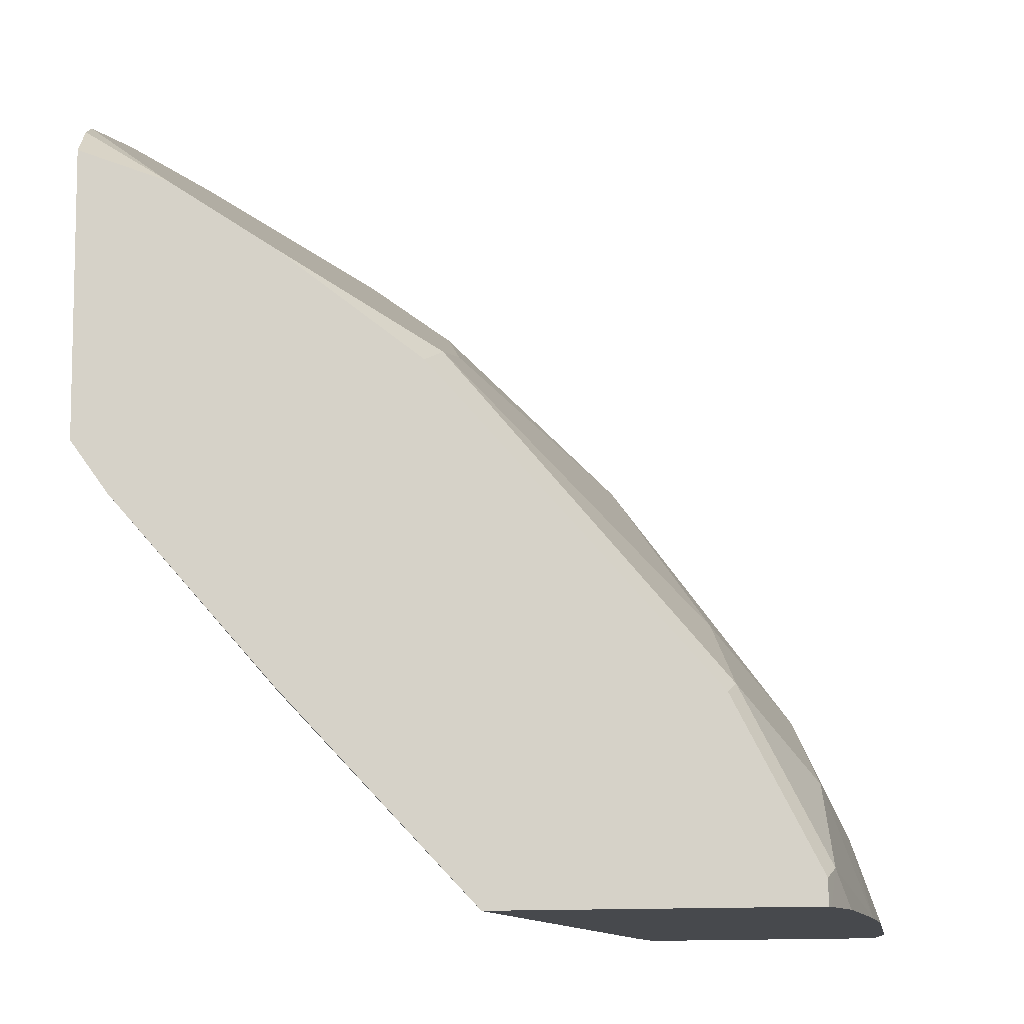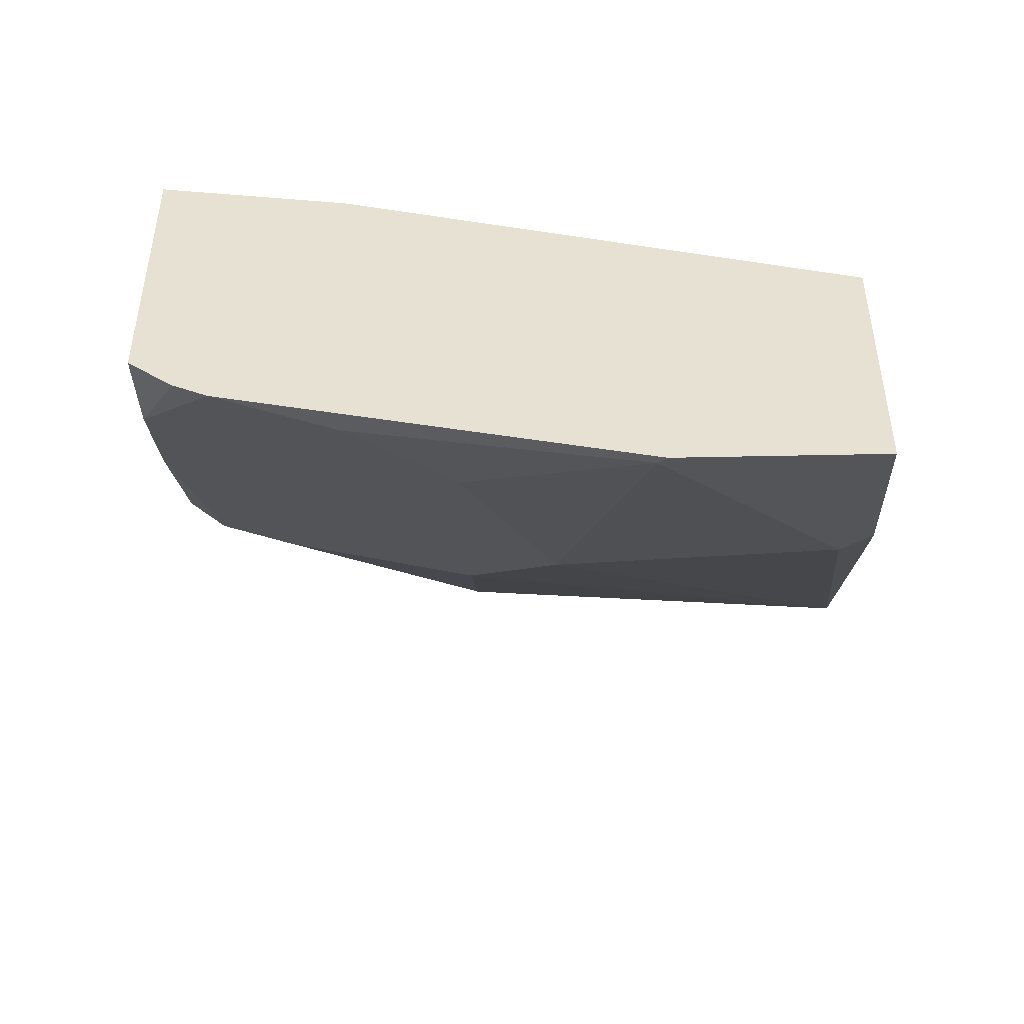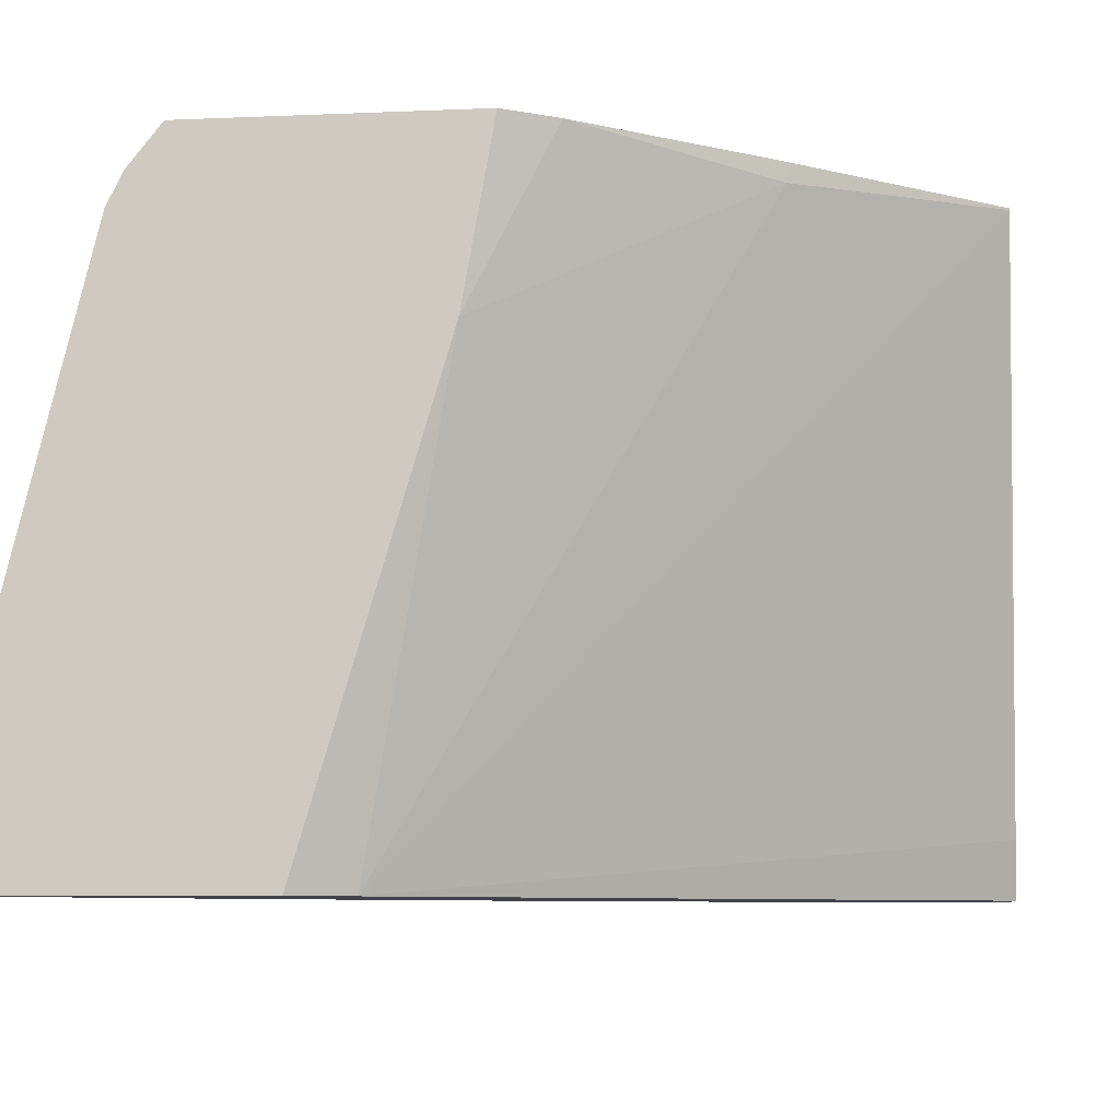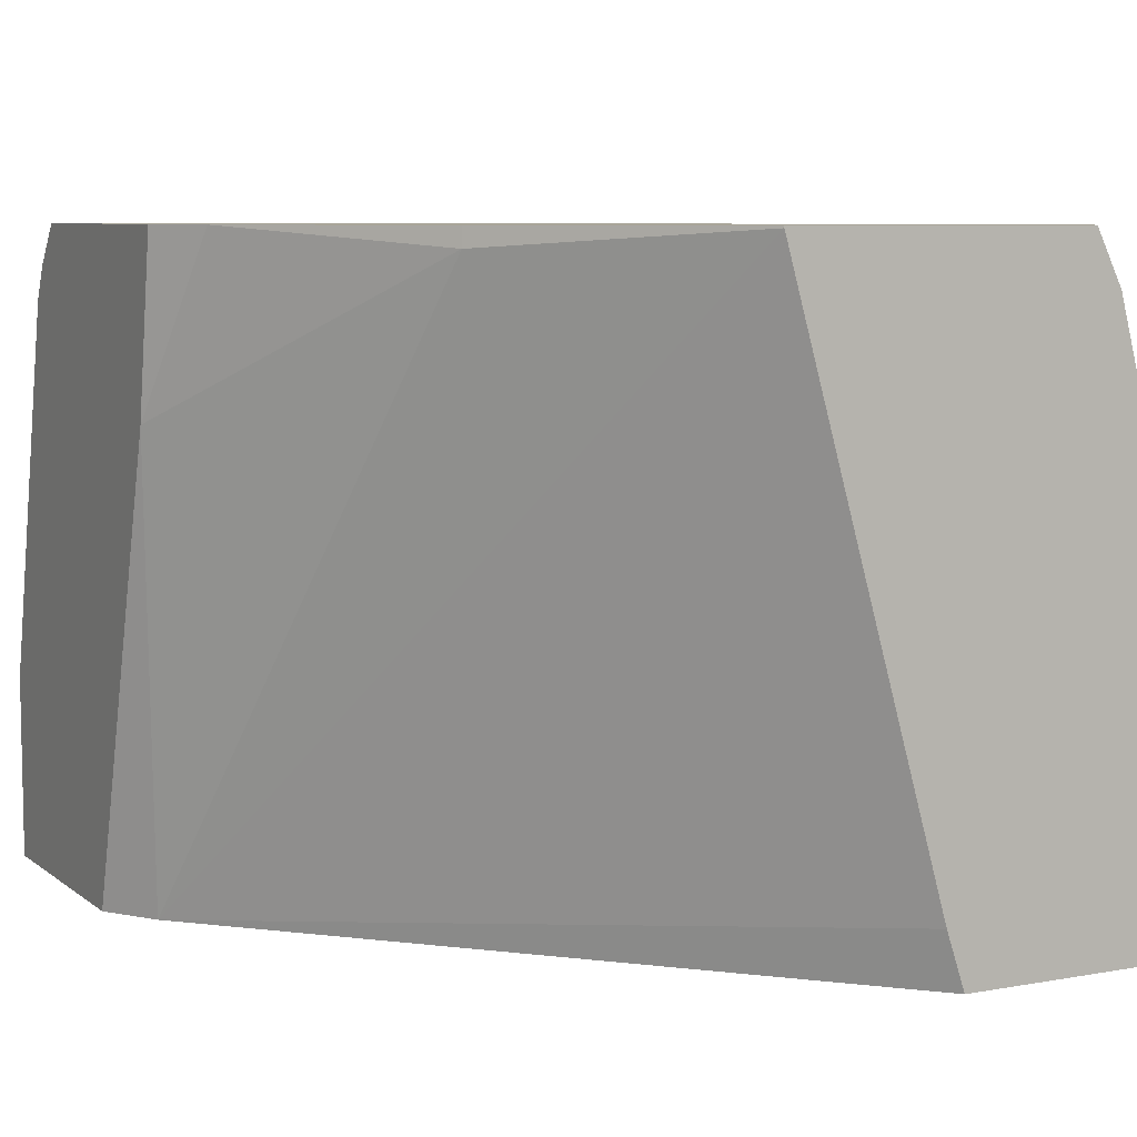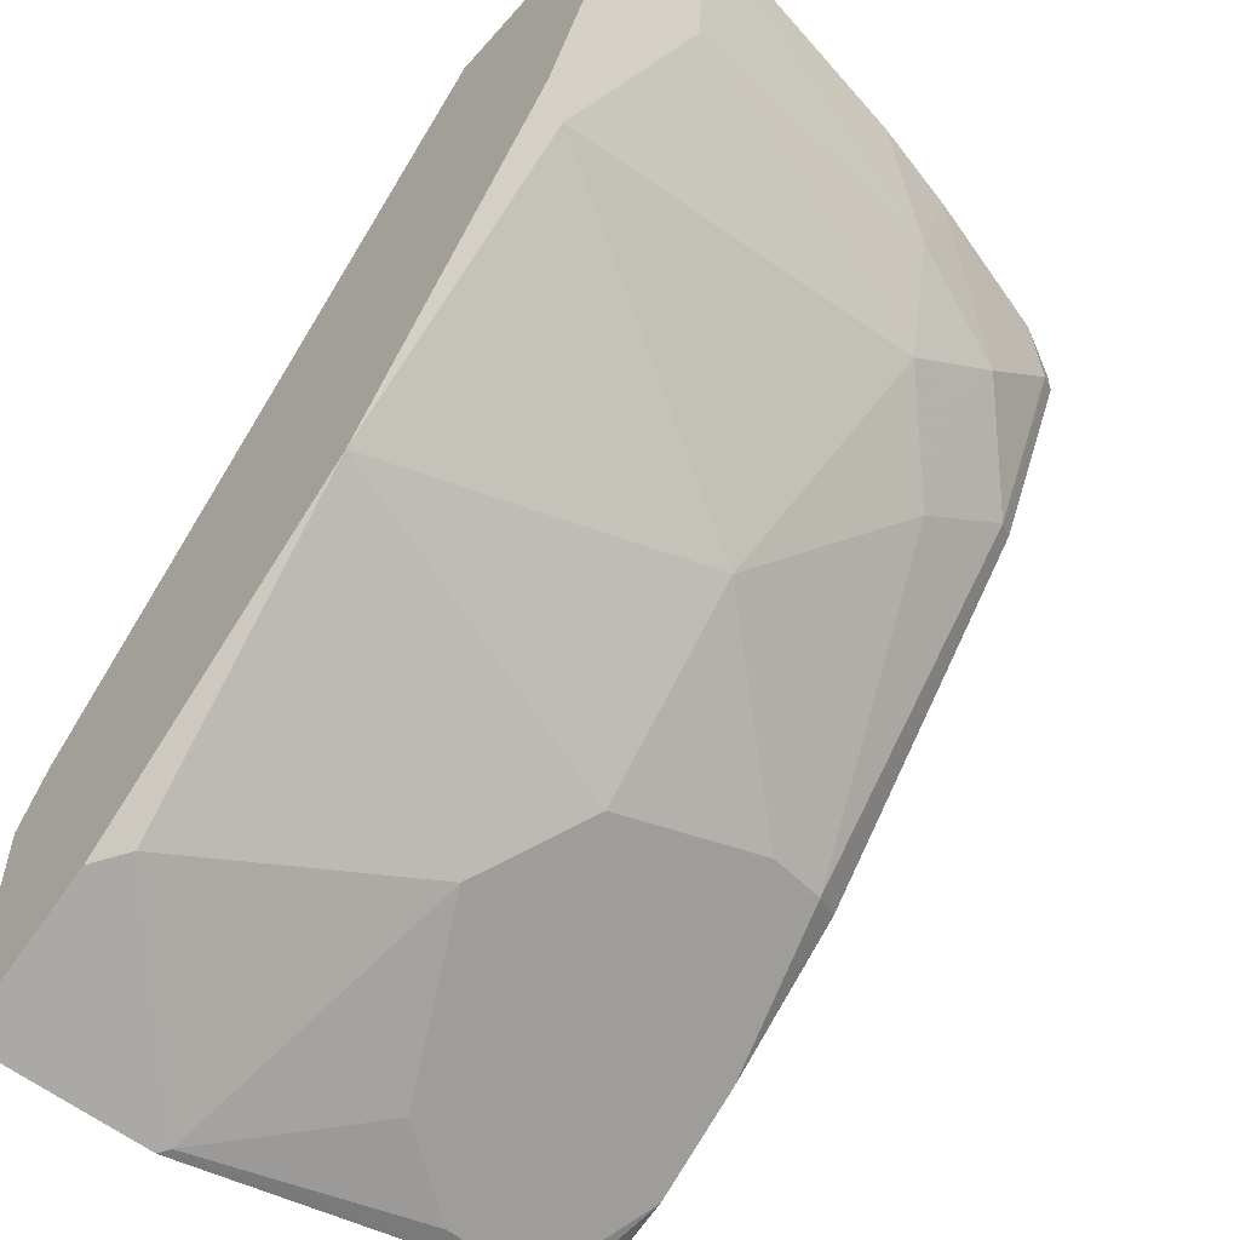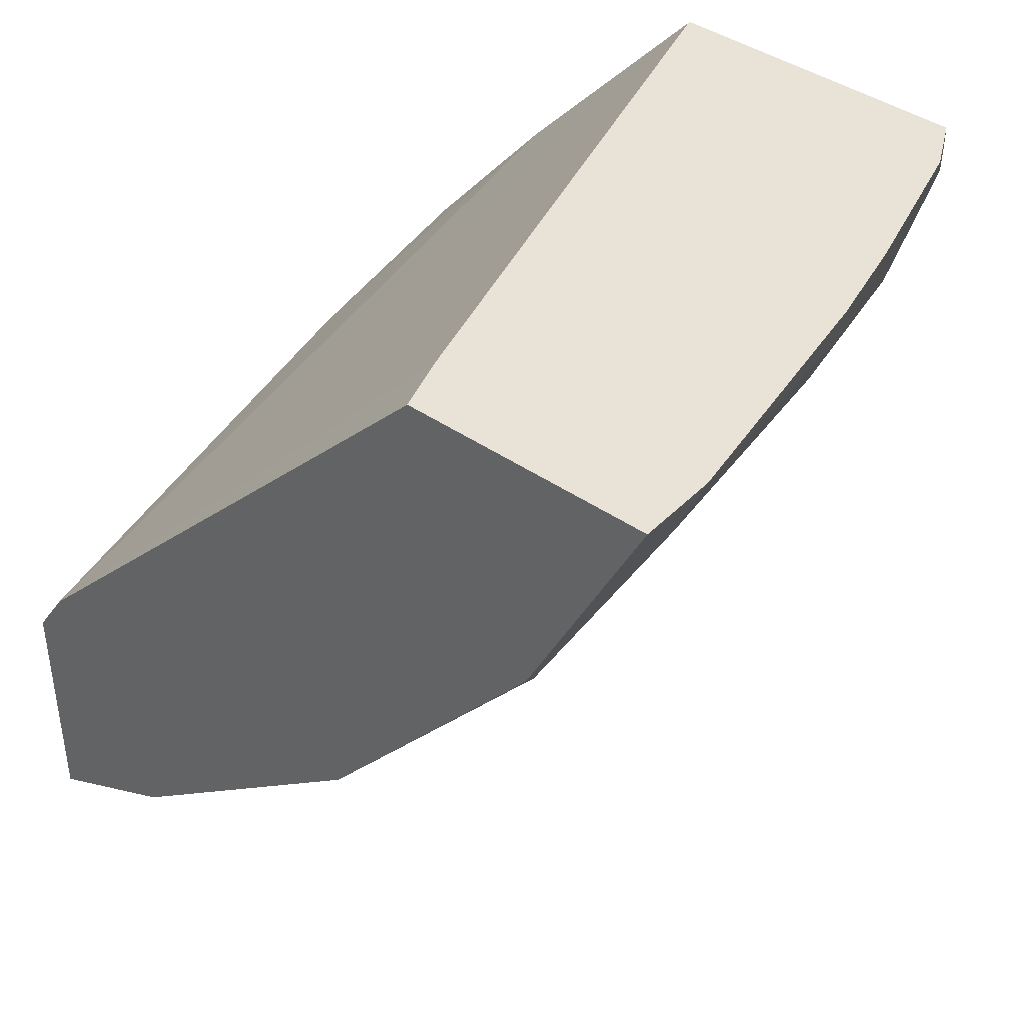
<metadata>
{"format":"obj","ext":"obj","renderer":"f3d","projection":"perspective","resolution":1024,"background":"white","views":[{"elev":77.7,"azim":179.3,"up":"+Z"},{"elev":-50.7,"azim":91.3,"up":"+Y"},{"elev":-7.6,"azim":97.0,"up":"+Z"},{"elev":7.4,"azim":152.6,"up":"+Z"},{"elev":-55.8,"azim":-130.6,"up":"+Y"},{"elev":41.8,"azim":-140.3,"up":"+Y"}]}
</metadata>
<code>
v -0.4617 -0.5862 0.3178
v -0.4617 -0.6016 0.2316
v -0.4791 -0.5613 0.3178
v -0.4617 -0.7249 0.3178
v -0.4796 -0.644 0.0001518
v -0.555 -0.4728 0.3083
v -0.4617 -0.6709 0.0001518
v -0.555 -0.4728 0.3178
v -0.5038 -0.7093 0.3178
v -0.4617 -0.7415 0.2972
v -0.7377 -0.3733 0.0001518
v -0.7366 -0.3733 0.003323
v -0.728 -0.3733 0.02919
v -0.6458 -0.3733 0.3169
v -0.4617 -0.7968 0.0001518
v -0.6458 -0.3733 0.3178
v -0.5531 -0.6764 0.3178
v -0.4617 -0.7494 0.2814
v -0.8616 -0.3733 0.0001518
v -0.4617 -0.7968 0.09171
v -0.4659 -0.7948 0.0001518
v -0.7969 -0.3733 0.3178
v -0.555 -0.6783 0.3083
v -0.6222 -0.6222 0.3178
v -0.6303 -0.6303 0.3015
v -0.5892 -0.7125 0.137
v -0.507 -0.7536 0.1781
v -0.4728 -0.7605 0.2261
v -0.4659 -0.7948 0.09594
v -0.4617 -0.7905 0.117
v -0.8426 -0.4113 0.0001518
v -0.8616 -0.3733 0.03948
v -0.4617 -0.7956 0.09678
v -0.5346 -0.7604 0.0001518
v -0.7985 -0.3733 0.3145
v -0.7969 -0.3858 0.3178
v -0.7558 -0.468 0.3178
v -0.7605 -0.4728 0.3083
v -0.7126 -0.5892 0.1781
v -0.6372 -0.6372 0.2672
v -0.7537 -0.507 0.2603
v -0.5481 -0.7536 0.01371
v -0.6303 -0.6714 0.1781
v -0.6824 -0.6412 0.0001518
v -0.8015 -0.4935 0.0001518
v -0.8359 -0.4248 0.05484
v -0.8222 -0.4111 0.2055
v -0.8359 -0.3837 0.1781
v -0.841 -0.3733 0.1678
v -0.5444 -0.7527 0.0001518
v -0.8016 -0.3733 0.3083
v -0.8016 -0.3905 0.3083
v -0.8016 -0.4317 0.2672
v -0.7879 -0.4591 0.2535
v -0.6714 -0.6303 0.1781
v -0.7948 -0.4659 0.2192
v -0.7537 -0.5481 0.09594
v -0.7948 -0.507 0.01371
v -0.7938 -0.5033 0.0001518
v -0.8308 -0.3733 0.2141
v -0.8102 -0.3733 0.291
f 35 51 52
f 26 44 42
f 27 29 28
f 29 42 34
f 29 33 30
f 32 48 49
f 32 45 46
f 32 46 47
f 32 47 48
f 26 43 44
f 34 42 50
f 31 45 32
f 26 29 27
f 25 40 43
f 25 41 39
f 25 38 41
f 25 43 26
f 25 39 40
f 24 38 25
f 24 37 38
f 22 35 36
f 21 29 34
f 18 23 25
f 19 31 32
f 18 25 26
f 26 42 29
f 35 52 36
f 47 60 48
f 36 38 37
f 56 58 57
f 53 56 54
f 52 60 53
f 52 61 60
f 51 61 52
f 48 60 49
f 18 29 30
f 47 53 60
f 47 56 53
f 46 56 47
f 46 58 56
f 45 58 46
f 45 59 58
f 44 57 58
f 44 58 59
f 43 55 44
f 42 44 50
f 41 54 56
f 40 55 43
f 39 57 44
f 39 56 57
f 39 41 56
f 39 55 40
f 39 44 55
f 38 54 41
f 38 53 54
f 38 52 53
f 36 52 38
f 18 28 29
f 20 33 29
f 18 26 27
f 5 21 34
f 5 15 21
f 5 7 15
f 4 9 10
f 3 6 8
f 2 7 5
f 2 6 3
f 2 5 6
f 1 7 2
f 1 15 7
f 1 20 15
f 1 33 20
f 5 34 50
f 1 30 33
f 1 10 18
f 1 4 10
f 1 9 4
f 1 17 9
f 1 24 17
f 1 37 24
f 1 36 37
f 1 22 36
f 1 16 22
f 1 8 16
f 1 3 8
f 18 27 28
f 1 18 30
f 5 50 44
f 1 2 3
f 5 59 45
f 5 44 59
f 17 24 25
f 17 23 18
f 15 29 21
f 15 20 29
f 11 13 12
f 11 14 13
f 11 16 14
f 11 22 16
f 11 35 22
f 11 51 35
f 11 61 51
f 11 60 61
f 17 25 23
f 11 32 49
f 5 45 31
f 5 31 19
f 5 19 11
f 5 11 12
f 11 49 60
f 5 13 14
f 5 12 13
f 6 14 16
f 6 16 8
f 9 17 18
f 9 18 10
f 11 19 32
f 5 14 6

</code>
